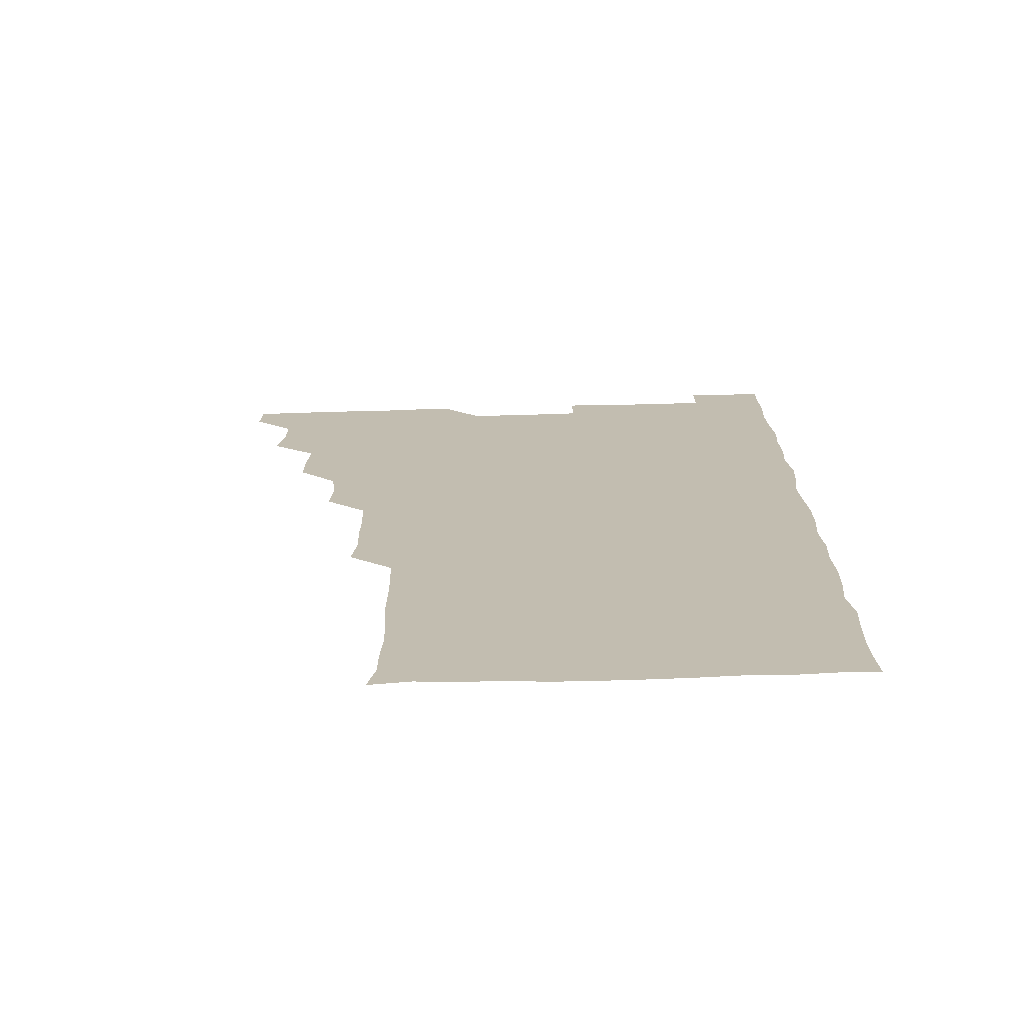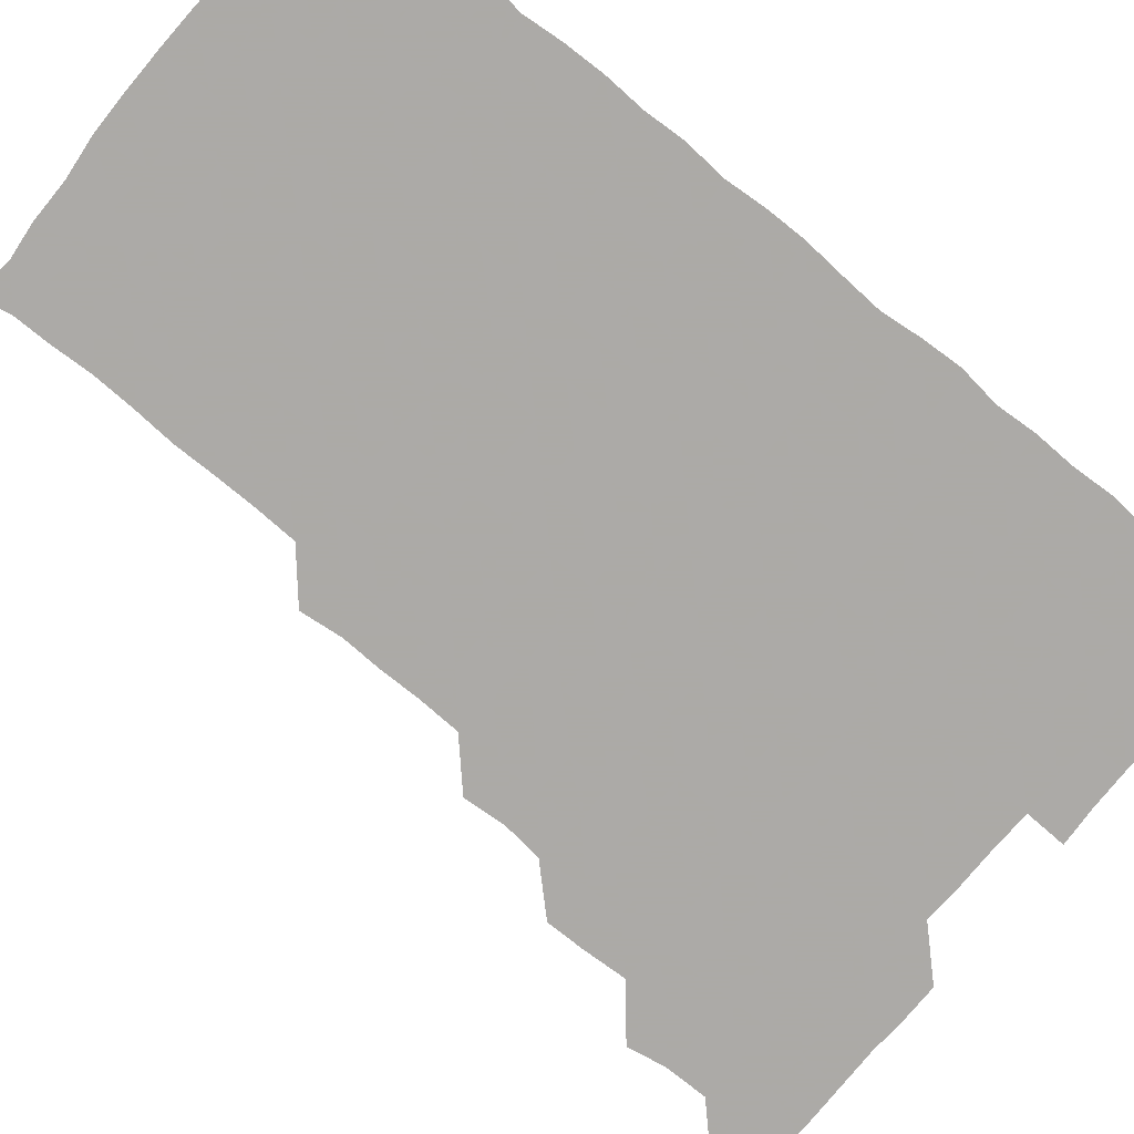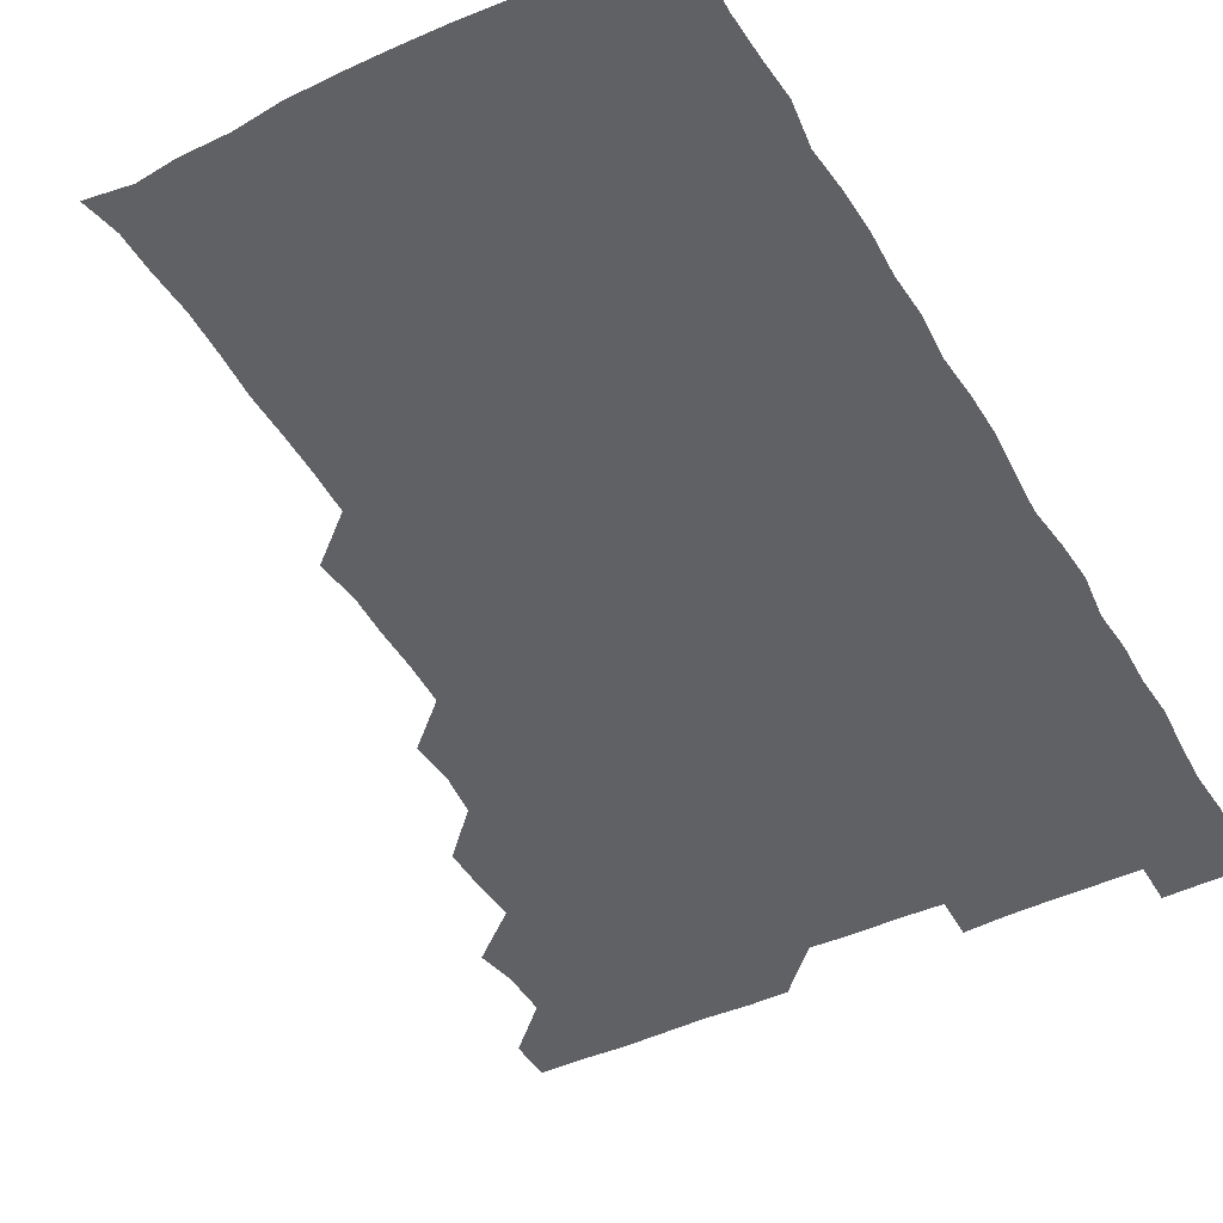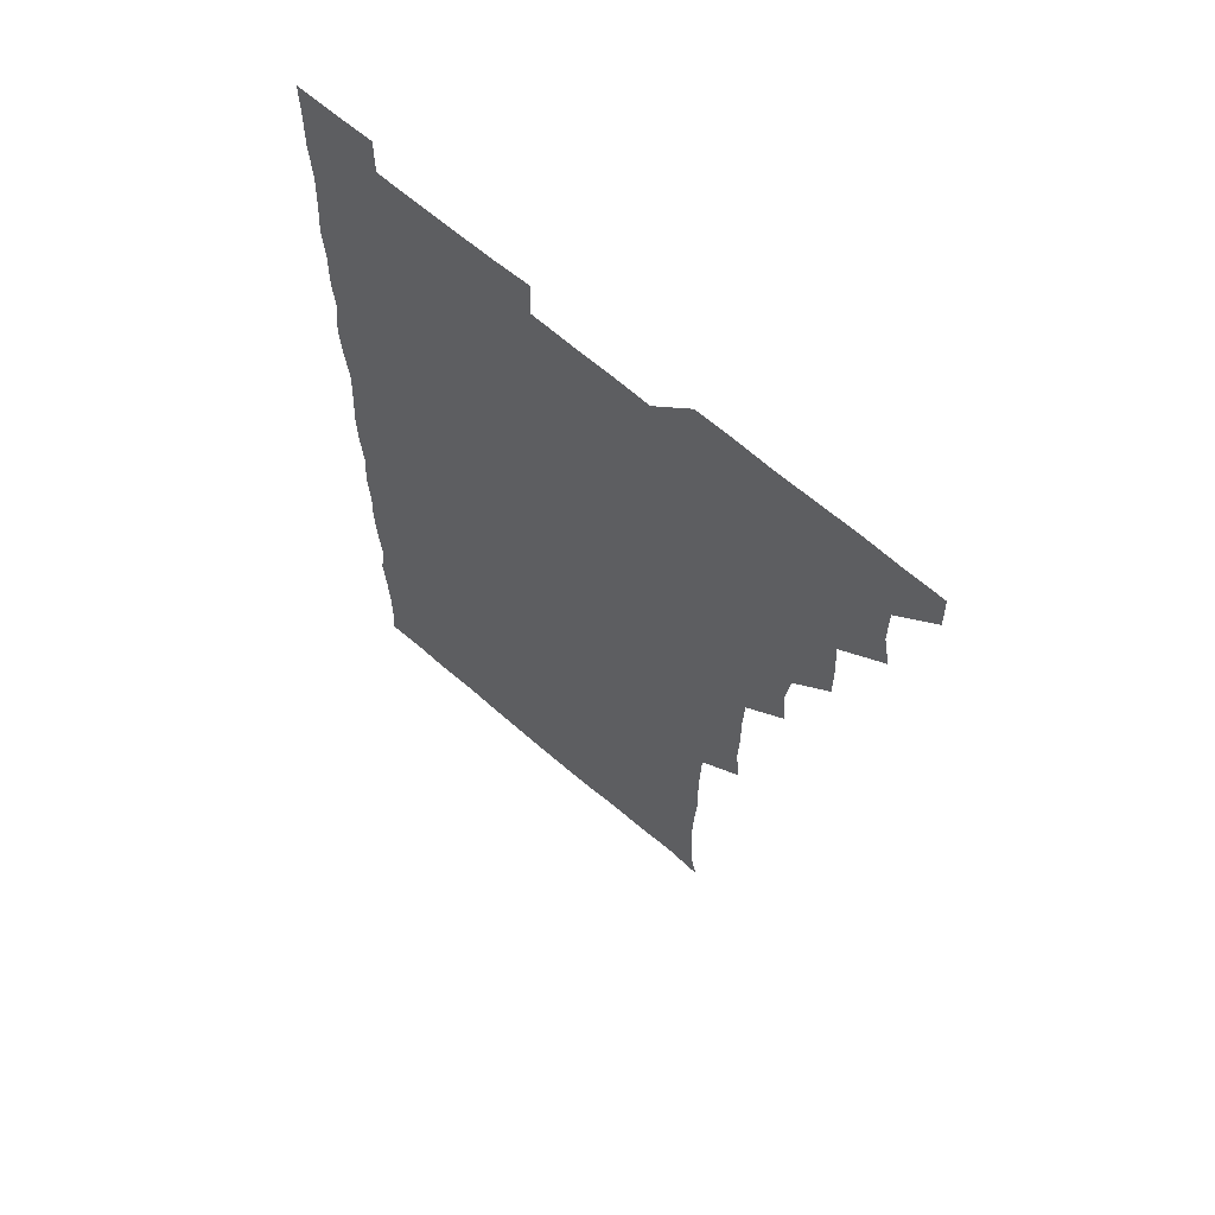
<metadata>
{"format":"obj","ext":"obj","renderer":"f3d","projection":"perspective","resolution":1024,"background":"white","views":[{"elev":-73.0,"azim":1.5,"up":"+Y"},{"elev":-76.0,"azim":50.6,"up":"+Z"},{"elev":-45.8,"azim":28.7,"up":"+Z"},{"elev":64.9,"azim":-138.9,"up":"+Y"}]}
</metadata>
<code>
v 480.6 541.2 0
v 481.1 555.9 0
v 493.5 495.6 0
v 496.1 509.5 0
v 496.2 525.7 0
v 496.5 540.7 0
v 496.1 555.9 0
v 509.9 450 0
v 510.1 464.5 0
v 510.9 480.7 0
v 512.6 496.7 0
v 511 510.9 0
v 511.8 525.9 0
v 511.5 540.5 0
v 510.7 556.7 0
v 525.1 404.2 0
v 526.3 419.9 0
v 524.6 434.6 0
v 526.9 451.1 0
v 526.4 466.2 0
v 525.7 480.9 0
v 526.2 496.1 0
v 526.5 511.1 0
v 526.6 525.8 0
v 526.5 540.2 0
v 525.7 556.5 0
v 539.8 328.6 0
v 541.5 344.1 0
v 541 358.9 0
v 541.1 374.1 0
v 540.5 389.7 0
v 540.7 405.5 0
v 540.8 420.7 0
v 542.2 437 0
v 540.7 450.8 0
v 541.5 466.2 0
v 541.7 481.3 0
v 540.7 496 0
v 541.3 510.9 0
v 541.3 525.7 0
v 541.2 540.4 0
v 541 556.2 0
v 554.4 195.1 0
v 557.1 208 0
v 557.2 221.4 0
v 558 236.9 0
v 557.4 252.9 0
v 556.5 268.2 0
v 556.7 283.7 0
v 556.6 298.6 0
v 556 314.4 0
v 556.6 331.1 0
v 556.3 345.8 0
v 556.4 360.9 0
v 556.3 375.9 0
v 556.1 391 0
v 556.6 406.5 0
v 556.3 421.4 0
v 556 436.1 0
v 557 451.8 0
v 556 466.1 0
v 556.3 481.2 0
v 557.1 496.1 0
v 556.2 511 0
v 556 526 0
v 556 540.7 0
v 556 557 0
v 569.5 197.3 0
v 569.9 209.3 0
v 572.6 226.5 0
v 572.2 241.3 0
v 571.9 256 0
v 572 271.4 0
v 571.5 285.9 0
v 570.7 300 0
v 571.8 317 0
v 571.7 331.9 0
v 571.6 346.3 0
v 571.8 361.7 0
v 571 376.1 0
v 571.6 391.7 0
v 570.9 405.9 0
v 571.5 421.5 0
v 571.1 436.1 0
v 571.2 451.3 0
v 571.1 466.2 0
v 571.4 481.2 0
v 571 496.1 0
v 571.6 510.7 0
v 571.3 525.5 0
v 570.9 540.5 0
v 569.9 557 0
v 582.8 195.8 0
v 586.5 212.7 0
v 587.3 228 0
v 586.4 241.6 0
v 587.3 258.1 0
v 586.7 271.9 0
v 586.2 286.3 0
v 586.7 302.1 0
v 586.3 316.3 0
v 585.6 330.4 0
v 586.9 347.6 0
v 586.5 361.4 0
v 586.1 376.1 0
v 586.2 391.3 0
v 586.4 406.5 0
v 586.5 421.7 0
v 586.1 436.2 0
v 586.1 451.2 0
v 586.6 466.7 0
v 586.3 481.1 0
v 586.1 496 0
v 586.2 510.9 0
v 585.9 526 0
v 585.5 540.6 0
v 598.8 195.8 0
v 601.6 211.8 0
v 601.4 226.9 0
v 601.4 241.8 0
v 601.3 256.6 0
v 601 271.1 0
v 601.2 286.6 0
v 601.2 301.4 0
v 601.2 316.8 0
v 601.6 332.6 0
v 601 345.6 0
v 601.2 361.6 0
v 601.2 376.7 0
v 601.6 392.3 0
v 601.1 406.2 0
v 601.3 421.5 0
v 601.1 436.3 0
v 601 451.1 0
v 601.1 466.1 0
v 601.1 481.1 0
v 601.4 496 0
v 601.2 510.9 0
v 600.8 526.3 0
v 600.7 541.3 0
v 614.4 194.1 0
v 616.3 212.7 0
v 616.4 227.4 0
v 616.1 241.4 0
v 616.2 256.9 0
v 616.1 271.4 0
v 615.9 285.7 0
v 616 301.8 0
v 616.2 317.4 0
v 616.1 332 0
v 616 346 0
v 616.1 361.5 0
v 616.1 376.3 0
v 616 391.6 0
v 615.9 405.5 0
v 616.2 421.7 0
v 616 436.1 0
v 616.1 451.5 0
v 616.1 466.3 0
v 616 481 0
v 616.1 496 0
v 616.2 510.8 0
v 616.5 525.4 0
v 615.9 541.2 0
v 630.4 193.8 0
v 630.9 211.7 0
v 630.9 227.1 0
v 630.9 242 0
v 631.1 257.1 0
v 631.1 271.5 0
v 631.1 286.9 0
v 631.1 301.4 0
v 631 316.6 0
v 630.9 331.5 0
v 631 346.4 0
v 631 361.2 0
v 631 376.8 0
v 630.9 391.3 0
v 631 406.3 0
v 631 421.8 0
v 631 436.2 0
v 631 451.3 0
v 631 466.2 0
v 631 481 0
v 631 496 0
v 631.1 510.8 0
v 631.3 525.3 0
v 631.2 541.7 0
v 630.7 557 0
v 645.8 194 0
v 645.7 212.4 0
v 645.8 227.2 0
v 645.9 241.2 0
v 645.6 257.2 0
v 646.2 272 0
v 646 286.5 0
v 645.9 302.3 0
v 646 316.8 0
v 646 331.1 0
v 645.9 345.9 0
v 645.9 361.7 0
v 645.9 376.6 0
v 645.9 391.5 0
v 645.9 406.4 0
v 645.7 421.7 0
v 645.9 436.3 0
v 645.8 451.4 0
v 646 466.2 0
v 646 481.4 0
v 646.1 496.1 0
v 646 510.8 0
v 646 525.8 0
v 646.1 540.8 0
v 645.2 556.1 0
v 661.8 194.5 0
v 660.7 212 0
v 660.8 226.7 0
v 660.4 242.1 0
v 661.8 254.4 0
v 660.8 271.5 0
v 660.9 286.3 0
v 661 301.1 0
v 660.7 316.7 0
v 660.8 331.7 0
v 660.8 346.5 0
v 660.8 361.6 0
v 660.7 376.6 0
v 660.9 391.2 0
v 660.6 406.6 0
v 660.8 421.3 0
v 660.7 436.4 0
v 661 451 0
v 660.8 466.3 0
v 660.9 481.2 0
v 660.8 496.1 0
v 661 511.1 0
v 661 526 0
v 661.1 540.5 0
v 660.5 555.8 0
v 677.5 195.6 0
v 675.9 211.5 0
v 675.4 227.8 0
v 676 241 0
v 675.9 255.9 0
v 674.8 273.3 0
v 675.7 286.6 0
v 675.3 302.6 0
v 675.4 317.2 0
v 675.4 331.8 0
v 675.7 346.4 0
v 675.1 362.3 0
v 675.5 376.6 0
v 675.5 391.5 0
v 676.2 405.8 0
v 675.9 421 0
v 675.5 436.6 0
v 675.8 451.2 0
v 675.8 466.2 0
v 675.4 481.7 0
v 675.7 496.2 0
v 675.8 511 0
v 676 526 0
v 675.9 541 0
v 675.9 555.9 0
v 693.1 195 0
v 690.9 211 0
v 689.5 228 0
v 690.3 241.9 0
v 690.2 257.6 0
v 690.7 271.4 0
v 690 287.4 0
v 690.5 301.4 0
v 689.2 317.8 0
v 690.4 331.5 0
v 690.2 346.7 0
v 690.8 361.4 0
v 690.1 376.8 0
v 690.3 391.4 0
v 690.7 406.1 0
v 690.3 421.7 0
v 690.9 436.1 0
v 690.5 451.4 0
v 690.6 466.3 0
v 690.4 481.4 0
v 690.7 496.2 0
v 690.6 511.2 0
v 690.8 526 0
v 690.9 540.8 0
v 691 555.9 0
v 690.9 571.2 0
v 707.7 196 0
v 705.6 211.5 0
v 705.8 225.9 0
v 705.7 241.1 0
v 704.5 257.4 0
v 704.9 271.2 0
v 705.2 286.4 0
v 704.7 301.7 0
v 705.4 316.1 0
v 705.2 331.2 0
v 705.1 346.1 0
v 706.1 360.9 0
v 705.6 376.1 0
v 705.2 391.1 0
v 705.5 405.9 0
v 705.1 421.7 0
v 704.6 436.7 0
v 705.8 450.7 0
v 705.8 466 0
v 704.5 481.7 0
v 705.6 496.1 0
v 705.5 511 0
v 705.5 526 0
v 705.4 540.7 0
v 706 555.9 0
v 706 570.8 0
v 721.6 195.3 0
v 720.8 209.1 0
v 720.6 223.8 0
v 721.2 238.2 0
v 722.2 252.5 0
v 720.1 268 0
v 721.5 283 0
v 722 297.9 0
v 721.3 313.1 0
v 722.1 328.2 0
v 721 343.8 0
v 722.1 358.8 0
v 722.3 373.3 0
v 721.3 388.5 0
v 720.4 404.4 0
v 722.1 419.5 0
v 722.9 434.3 0
v 721.1 449.6 0
v 722.1 464.5 0
v 721.6 479.9 0
v 722.4 494.6 0
v 721.3 509.8 0
v 720.6 525.7 0
v 721.4 540.9 0
v 721 556 0
v 721 571 0
f 5 6 1
f 1 6 2
f 6 7 2
f 10 11 3
f 3 11 4
f 11 12 4
f 4 12 5
f 12 13 5
f 5 13 6
f 13 14 6
f 6 14 7
f 14 15 7
f 18 19 8
f 8 19 9
f 19 20 9
f 9 20 10
f 20 21 10
f 10 21 11
f 21 22 11
f 11 22 12
f 22 23 12
f 12 23 13
f 23 24 13
f 13 24 14
f 24 25 14
f 14 25 15
f 25 26 15
f 31 32 16
f 16 32 17
f 32 33 17
f 17 33 18
f 33 34 18
f 18 34 19
f 34 35 19
f 19 35 20
f 35 36 20
f 20 36 21
f 36 37 21
f 21 37 22
f 37 38 22
f 22 38 23
f 38 39 23
f 23 39 24
f 39 40 24
f 24 40 25
f 40 41 25
f 25 41 26
f 41 42 26
f 51 52 27
f 27 52 28
f 52 53 28
f 28 53 29
f 53 54 29
f 29 54 30
f 54 55 30
f 30 55 31
f 55 56 31
f 31 56 32
f 56 57 32
f 32 57 33
f 57 58 33
f 33 58 34
f 58 59 34
f 34 59 35
f 59 60 35
f 35 60 36
f 60 61 36
f 36 61 37
f 61 62 37
f 37 62 38
f 62 63 38
f 38 63 39
f 63 64 39
f 39 64 40
f 64 65 40
f 40 65 41
f 65 66 41
f 41 66 42
f 66 67 42
f 43 68 44
f 68 69 44
f 44 69 45
f 69 70 45
f 45 70 46
f 70 71 46
f 46 71 47
f 71 72 47
f 47 72 48
f 72 73 48
f 48 73 49
f 73 74 49
f 49 74 50
f 74 75 50
f 50 75 51
f 75 76 51
f 51 76 52
f 76 77 52
f 52 77 53
f 77 78 53
f 53 78 54
f 78 79 54
f 54 79 55
f 79 80 55
f 55 80 56
f 80 81 56
f 56 81 57
f 81 82 57
f 57 82 58
f 82 83 58
f 58 83 59
f 83 84 59
f 59 84 60
f 84 85 60
f 60 85 61
f 85 86 61
f 61 86 62
f 86 87 62
f 62 87 63
f 87 88 63
f 63 88 64
f 88 89 64
f 64 89 65
f 89 90 65
f 65 90 66
f 90 91 66
f 66 91 67
f 91 92 67
f 68 93 69
f 93 94 69
f 69 94 70
f 94 95 70
f 70 95 71
f 95 96 71
f 71 96 72
f 96 97 72
f 72 97 73
f 97 98 73
f 73 98 74
f 98 99 74
f 74 99 75
f 99 100 75
f 75 100 76
f 100 101 76
f 76 101 77
f 101 102 77
f 77 102 78
f 102 103 78
f 78 103 79
f 103 104 79
f 79 104 80
f 104 105 80
f 80 105 81
f 105 106 81
f 81 106 82
f 106 107 82
f 82 107 83
f 107 108 83
f 83 108 84
f 108 109 84
f 84 109 85
f 109 110 85
f 85 110 86
f 110 111 86
f 86 111 87
f 111 112 87
f 87 112 88
f 112 113 88
f 88 113 89
f 113 114 89
f 89 114 90
f 114 115 90
f 90 115 91
f 115 116 91
f 91 116 92
f 93 117 94
f 117 118 94
f 94 118 95
f 118 119 95
f 95 119 96
f 119 120 96
f 96 120 97
f 120 121 97
f 97 121 98
f 121 122 98
f 98 122 99
f 122 123 99
f 99 123 100
f 123 124 100
f 100 124 101
f 124 125 101
f 101 125 102
f 125 126 102
f 102 126 103
f 126 127 103
f 103 127 104
f 127 128 104
f 104 128 105
f 128 129 105
f 105 129 106
f 129 130 106
f 106 130 107
f 130 131 107
f 107 131 108
f 131 132 108
f 108 132 109
f 132 133 109
f 109 133 110
f 133 134 110
f 110 134 111
f 134 135 111
f 111 135 112
f 135 136 112
f 112 136 113
f 136 137 113
f 113 137 114
f 137 138 114
f 114 138 115
f 138 139 115
f 115 139 116
f 139 140 116
f 117 141 118
f 141 142 118
f 118 142 119
f 142 143 119
f 119 143 120
f 143 144 120
f 120 144 121
f 144 145 121
f 121 145 122
f 145 146 122
f 122 146 123
f 146 147 123
f 123 147 124
f 147 148 124
f 124 148 125
f 148 149 125
f 125 149 126
f 149 150 126
f 126 150 127
f 150 151 127
f 127 151 128
f 151 152 128
f 128 152 129
f 152 153 129
f 129 153 130
f 153 154 130
f 130 154 131
f 154 155 131
f 131 155 132
f 155 156 132
f 132 156 133
f 156 157 133
f 133 157 134
f 157 158 134
f 134 158 135
f 158 159 135
f 135 159 136
f 159 160 136
f 136 160 137
f 160 161 137
f 137 161 138
f 161 162 138
f 138 162 139
f 162 163 139
f 139 163 140
f 163 164 140
f 141 165 142
f 165 166 142
f 142 166 143
f 166 167 143
f 143 167 144
f 167 168 144
f 144 168 145
f 168 169 145
f 145 169 146
f 169 170 146
f 146 170 147
f 170 171 147
f 147 171 148
f 171 172 148
f 148 172 149
f 172 173 149
f 149 173 150
f 173 174 150
f 150 174 151
f 174 175 151
f 151 175 152
f 175 176 152
f 152 176 153
f 176 177 153
f 153 177 154
f 177 178 154
f 154 178 155
f 178 179 155
f 155 179 156
f 179 180 156
f 156 180 157
f 180 181 157
f 157 181 158
f 181 182 158
f 158 182 159
f 182 183 159
f 159 183 160
f 183 184 160
f 160 184 161
f 184 185 161
f 161 185 162
f 185 186 162
f 162 186 163
f 186 187 163
f 163 187 164
f 187 188 164
f 165 190 166
f 190 191 166
f 166 191 167
f 191 192 167
f 167 192 168
f 192 193 168
f 168 193 169
f 193 194 169
f 169 194 170
f 194 195 170
f 170 195 171
f 195 196 171
f 171 196 172
f 196 197 172
f 172 197 173
f 197 198 173
f 173 198 174
f 198 199 174
f 174 199 175
f 199 200 175
f 175 200 176
f 200 201 176
f 176 201 177
f 201 202 177
f 177 202 178
f 202 203 178
f 178 203 179
f 203 204 179
f 179 204 180
f 204 205 180
f 180 205 181
f 205 206 181
f 181 206 182
f 206 207 182
f 182 207 183
f 207 208 183
f 183 208 184
f 208 209 184
f 184 209 185
f 209 210 185
f 185 210 186
f 210 211 186
f 186 211 187
f 211 212 187
f 187 212 188
f 212 213 188
f 188 213 189
f 213 214 189
f 190 215 191
f 215 216 191
f 191 216 192
f 216 217 192
f 192 217 193
f 217 218 193
f 193 218 194
f 218 219 194
f 194 219 195
f 219 220 195
f 195 220 196
f 220 221 196
f 196 221 197
f 221 222 197
f 197 222 198
f 222 223 198
f 198 223 199
f 223 224 199
f 199 224 200
f 224 225 200
f 200 225 201
f 225 226 201
f 201 226 202
f 226 227 202
f 202 227 203
f 227 228 203
f 203 228 204
f 228 229 204
f 204 229 205
f 229 230 205
f 205 230 206
f 230 231 206
f 206 231 207
f 231 232 207
f 207 232 208
f 232 233 208
f 208 233 209
f 233 234 209
f 209 234 210
f 234 235 210
f 210 235 211
f 235 236 211
f 211 236 212
f 236 237 212
f 212 237 213
f 237 238 213
f 213 238 214
f 238 239 214
f 215 240 216
f 240 241 216
f 216 241 217
f 241 242 217
f 217 242 218
f 242 243 218
f 218 243 219
f 243 244 219
f 219 244 220
f 244 245 220
f 220 245 221
f 245 246 221
f 221 246 222
f 246 247 222
f 222 247 223
f 247 248 223
f 223 248 224
f 248 249 224
f 224 249 225
f 249 250 225
f 225 250 226
f 250 251 226
f 226 251 227
f 251 252 227
f 227 252 228
f 252 253 228
f 228 253 229
f 253 254 229
f 229 254 230
f 254 255 230
f 230 255 231
f 255 256 231
f 231 256 232
f 256 257 232
f 232 257 233
f 257 258 233
f 233 258 234
f 258 259 234
f 234 259 235
f 259 260 235
f 235 260 236
f 260 261 236
f 236 261 237
f 261 262 237
f 237 262 238
f 262 263 238
f 238 263 239
f 263 264 239
f 240 265 241
f 265 266 241
f 241 266 242
f 266 267 242
f 242 267 243
f 267 268 243
f 243 268 244
f 268 269 244
f 244 269 245
f 269 270 245
f 245 270 246
f 270 271 246
f 246 271 247
f 271 272 247
f 247 272 248
f 272 273 248
f 248 273 249
f 273 274 249
f 249 274 250
f 274 275 250
f 250 275 251
f 275 276 251
f 251 276 252
f 276 277 252
f 252 277 253
f 277 278 253
f 253 278 254
f 278 279 254
f 254 279 255
f 279 280 255
f 255 280 256
f 280 281 256
f 256 281 257
f 281 282 257
f 257 282 258
f 282 283 258
f 258 283 259
f 283 284 259
f 259 284 260
f 284 285 260
f 260 285 261
f 285 286 261
f 261 286 262
f 286 287 262
f 262 287 263
f 287 288 263
f 263 288 264
f 288 289 264
f 265 291 266
f 291 292 266
f 266 292 267
f 292 293 267
f 267 293 268
f 293 294 268
f 268 294 269
f 294 295 269
f 269 295 270
f 295 296 270
f 270 296 271
f 296 297 271
f 271 297 272
f 297 298 272
f 272 298 273
f 298 299 273
f 273 299 274
f 299 300 274
f 274 300 275
f 300 301 275
f 275 301 276
f 301 302 276
f 276 302 277
f 302 303 277
f 277 303 278
f 303 304 278
f 278 304 279
f 304 305 279
f 279 305 280
f 305 306 280
f 280 306 281
f 306 307 281
f 281 307 282
f 307 308 282
f 282 308 283
f 308 309 283
f 283 309 284
f 309 310 284
f 284 310 285
f 310 311 285
f 285 311 286
f 311 312 286
f 286 312 287
f 312 313 287
f 287 313 288
f 313 314 288
f 288 314 289
f 314 315 289
f 289 315 290
f 315 316 290
f 291 317 292
f 317 318 292
f 292 318 293
f 318 319 293
f 293 319 294
f 319 320 294
f 294 320 295
f 320 321 295
f 295 321 296
f 321 322 296
f 296 322 297
f 322 323 297
f 297 323 298
f 323 324 298
f 298 324 299
f 324 325 299
f 299 325 300
f 325 326 300
f 300 326 301
f 326 327 301
f 301 327 302
f 327 328 302
f 302 328 303
f 328 329 303
f 303 329 304
f 329 330 304
f 304 330 305
f 330 331 305
f 305 331 306
f 331 332 306
f 306 332 307
f 332 333 307
f 307 333 308
f 333 334 308
f 308 334 309
f 334 335 309
f 309 335 310
f 335 336 310
f 310 336 311
f 336 337 311
f 311 337 312
f 337 338 312
f 312 338 313
f 338 339 313
f 313 339 314
f 339 340 314
f 314 340 315
f 340 341 315
f 315 341 316
f 341 342 316

</code>
